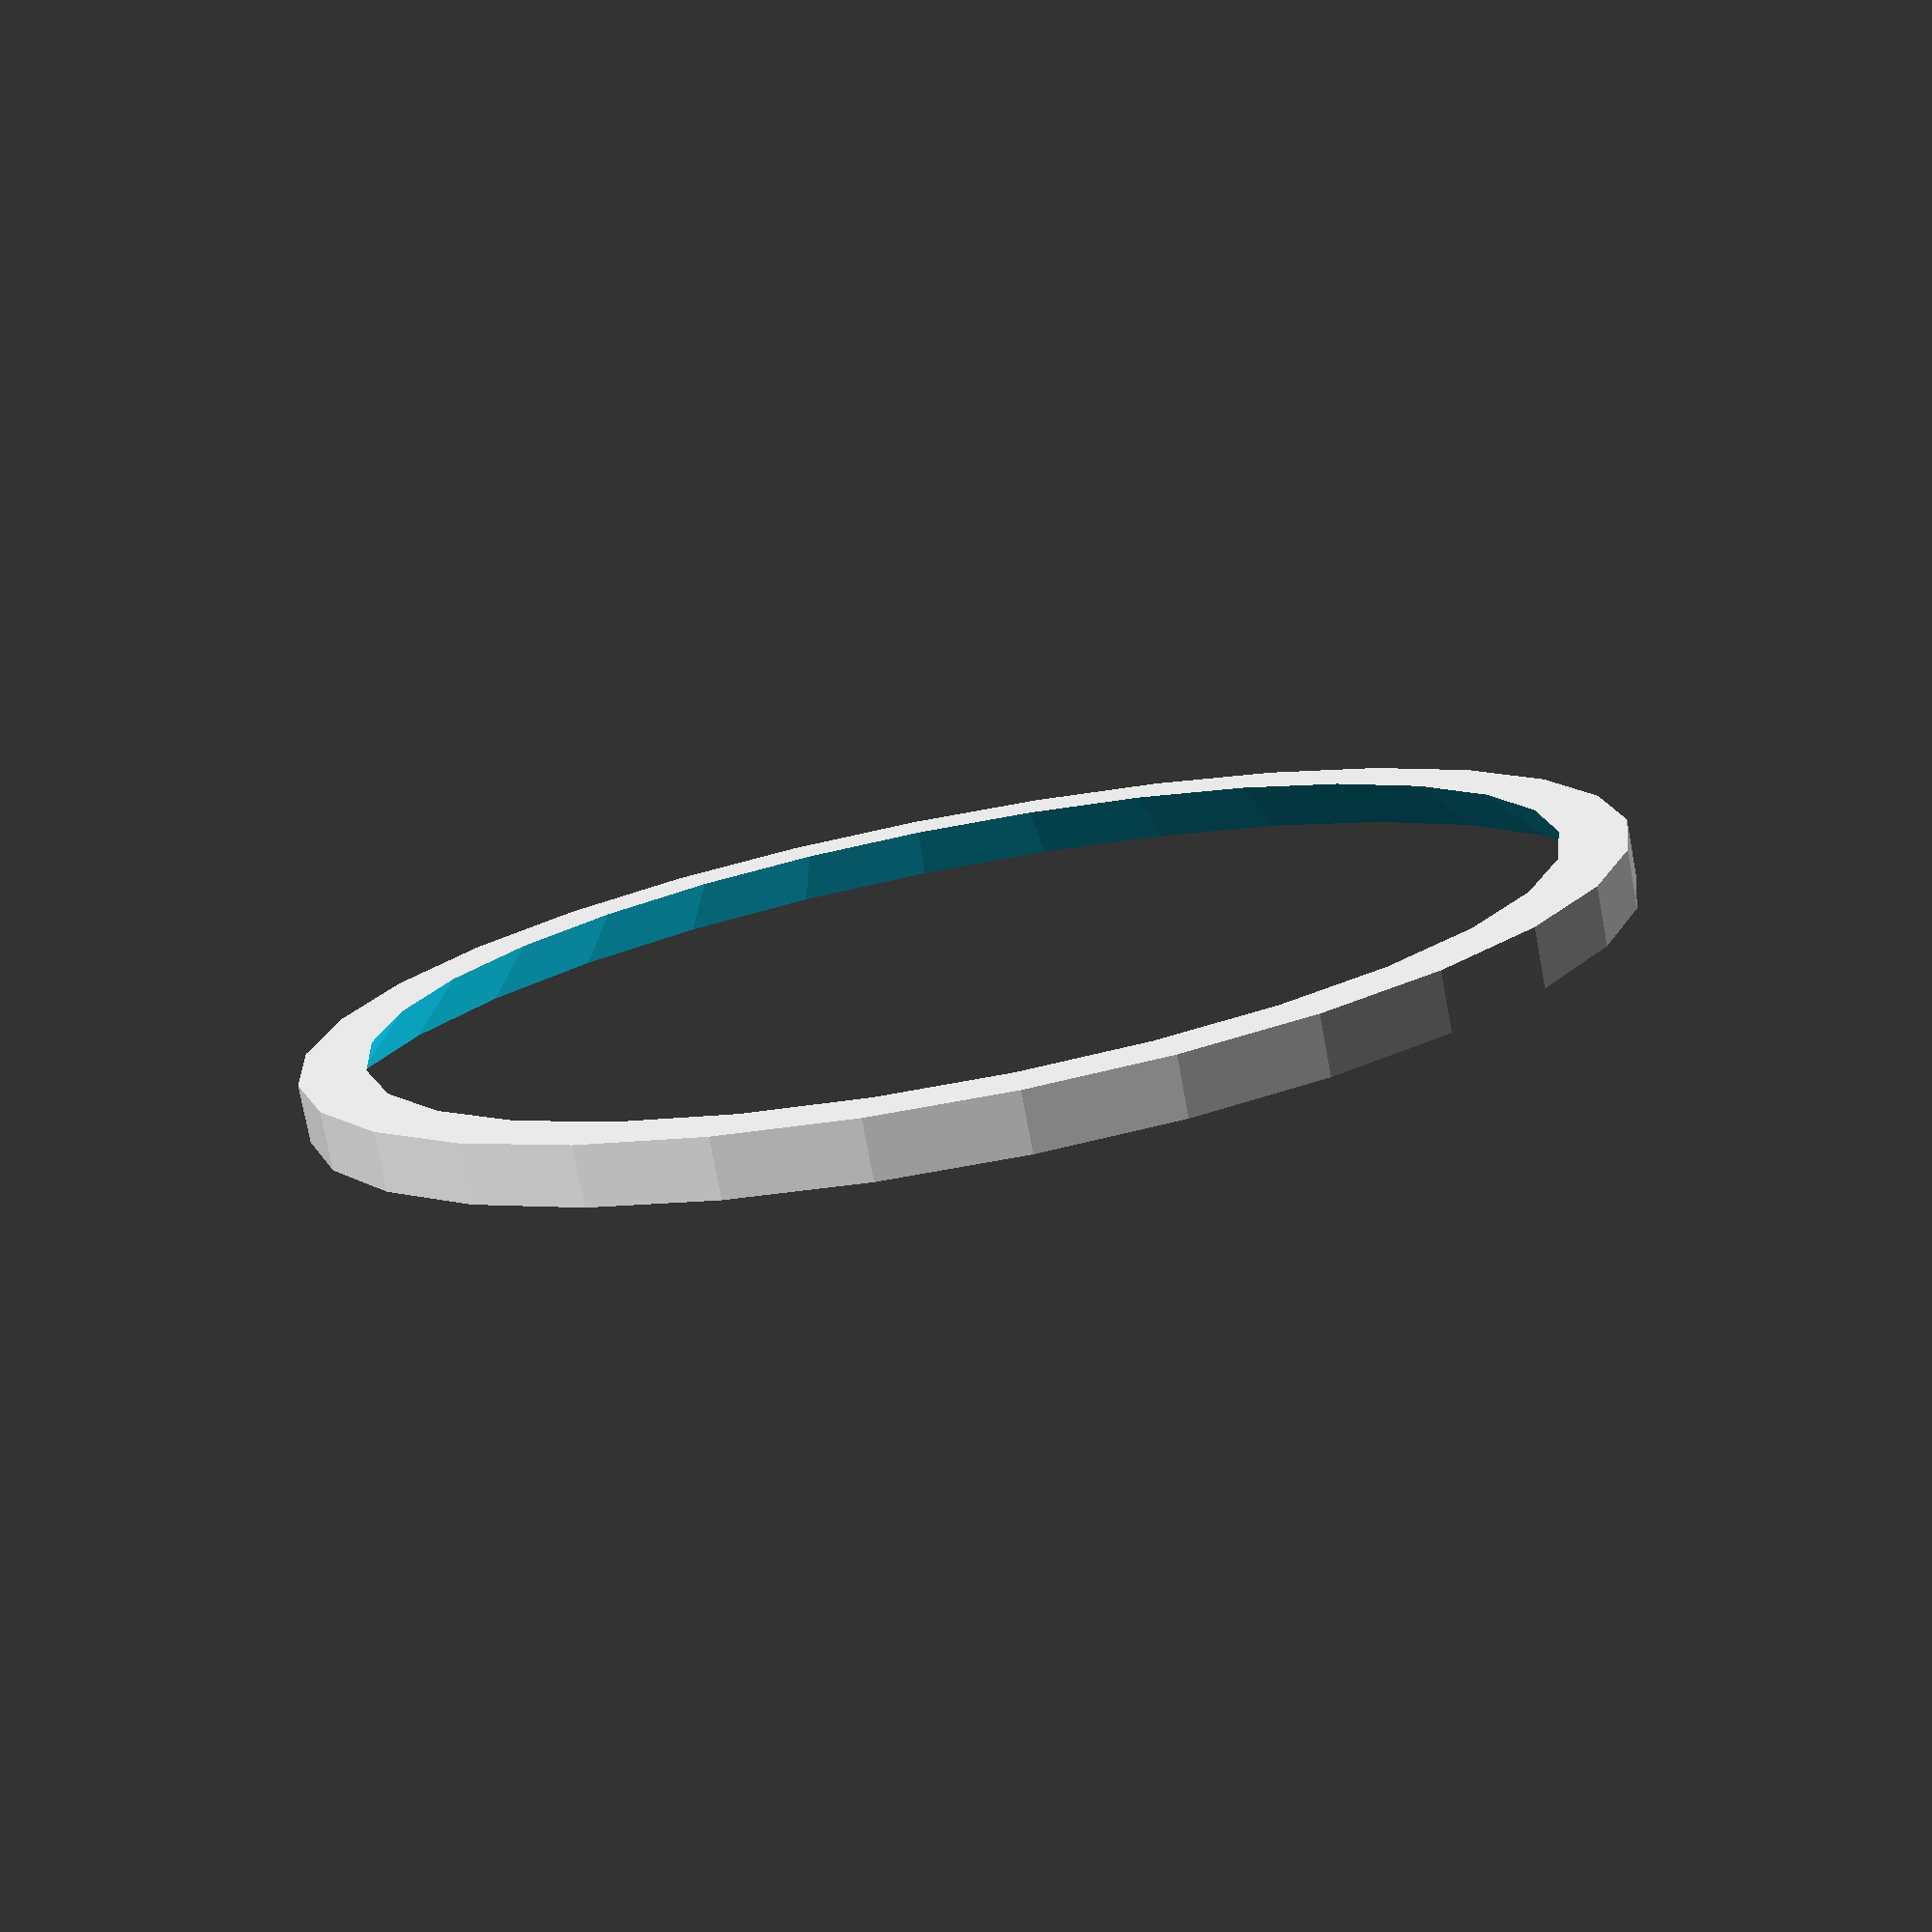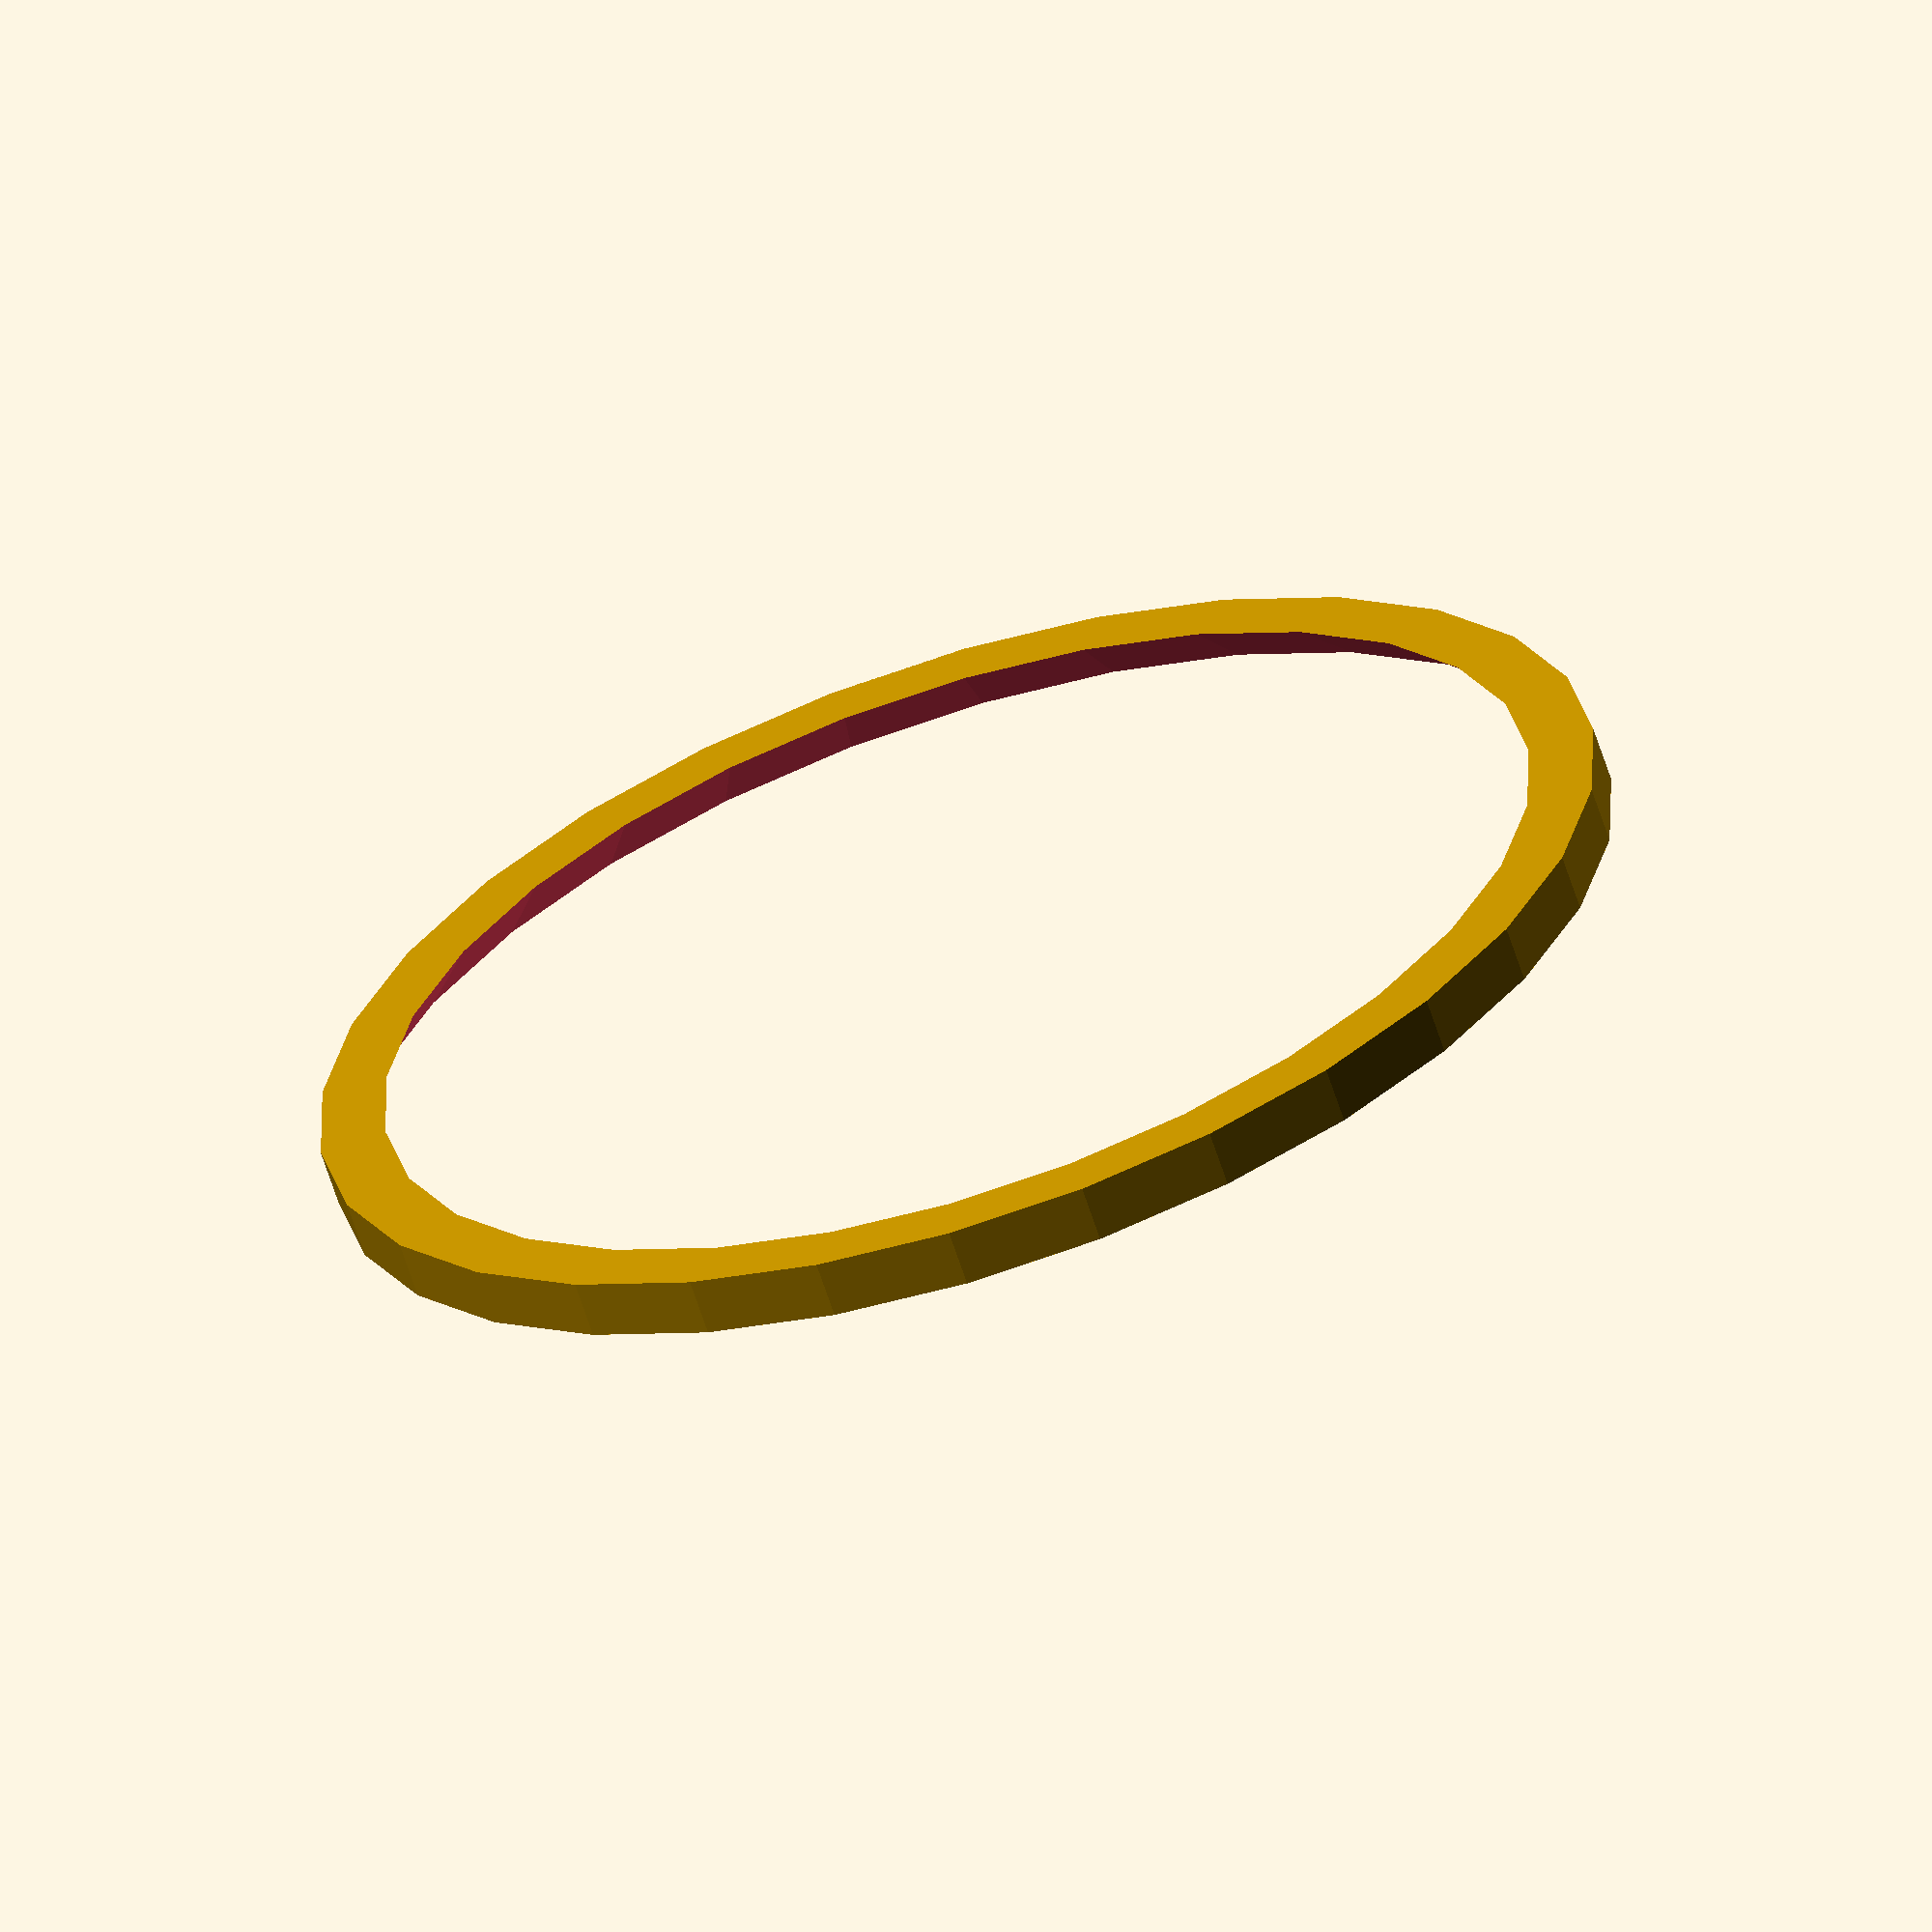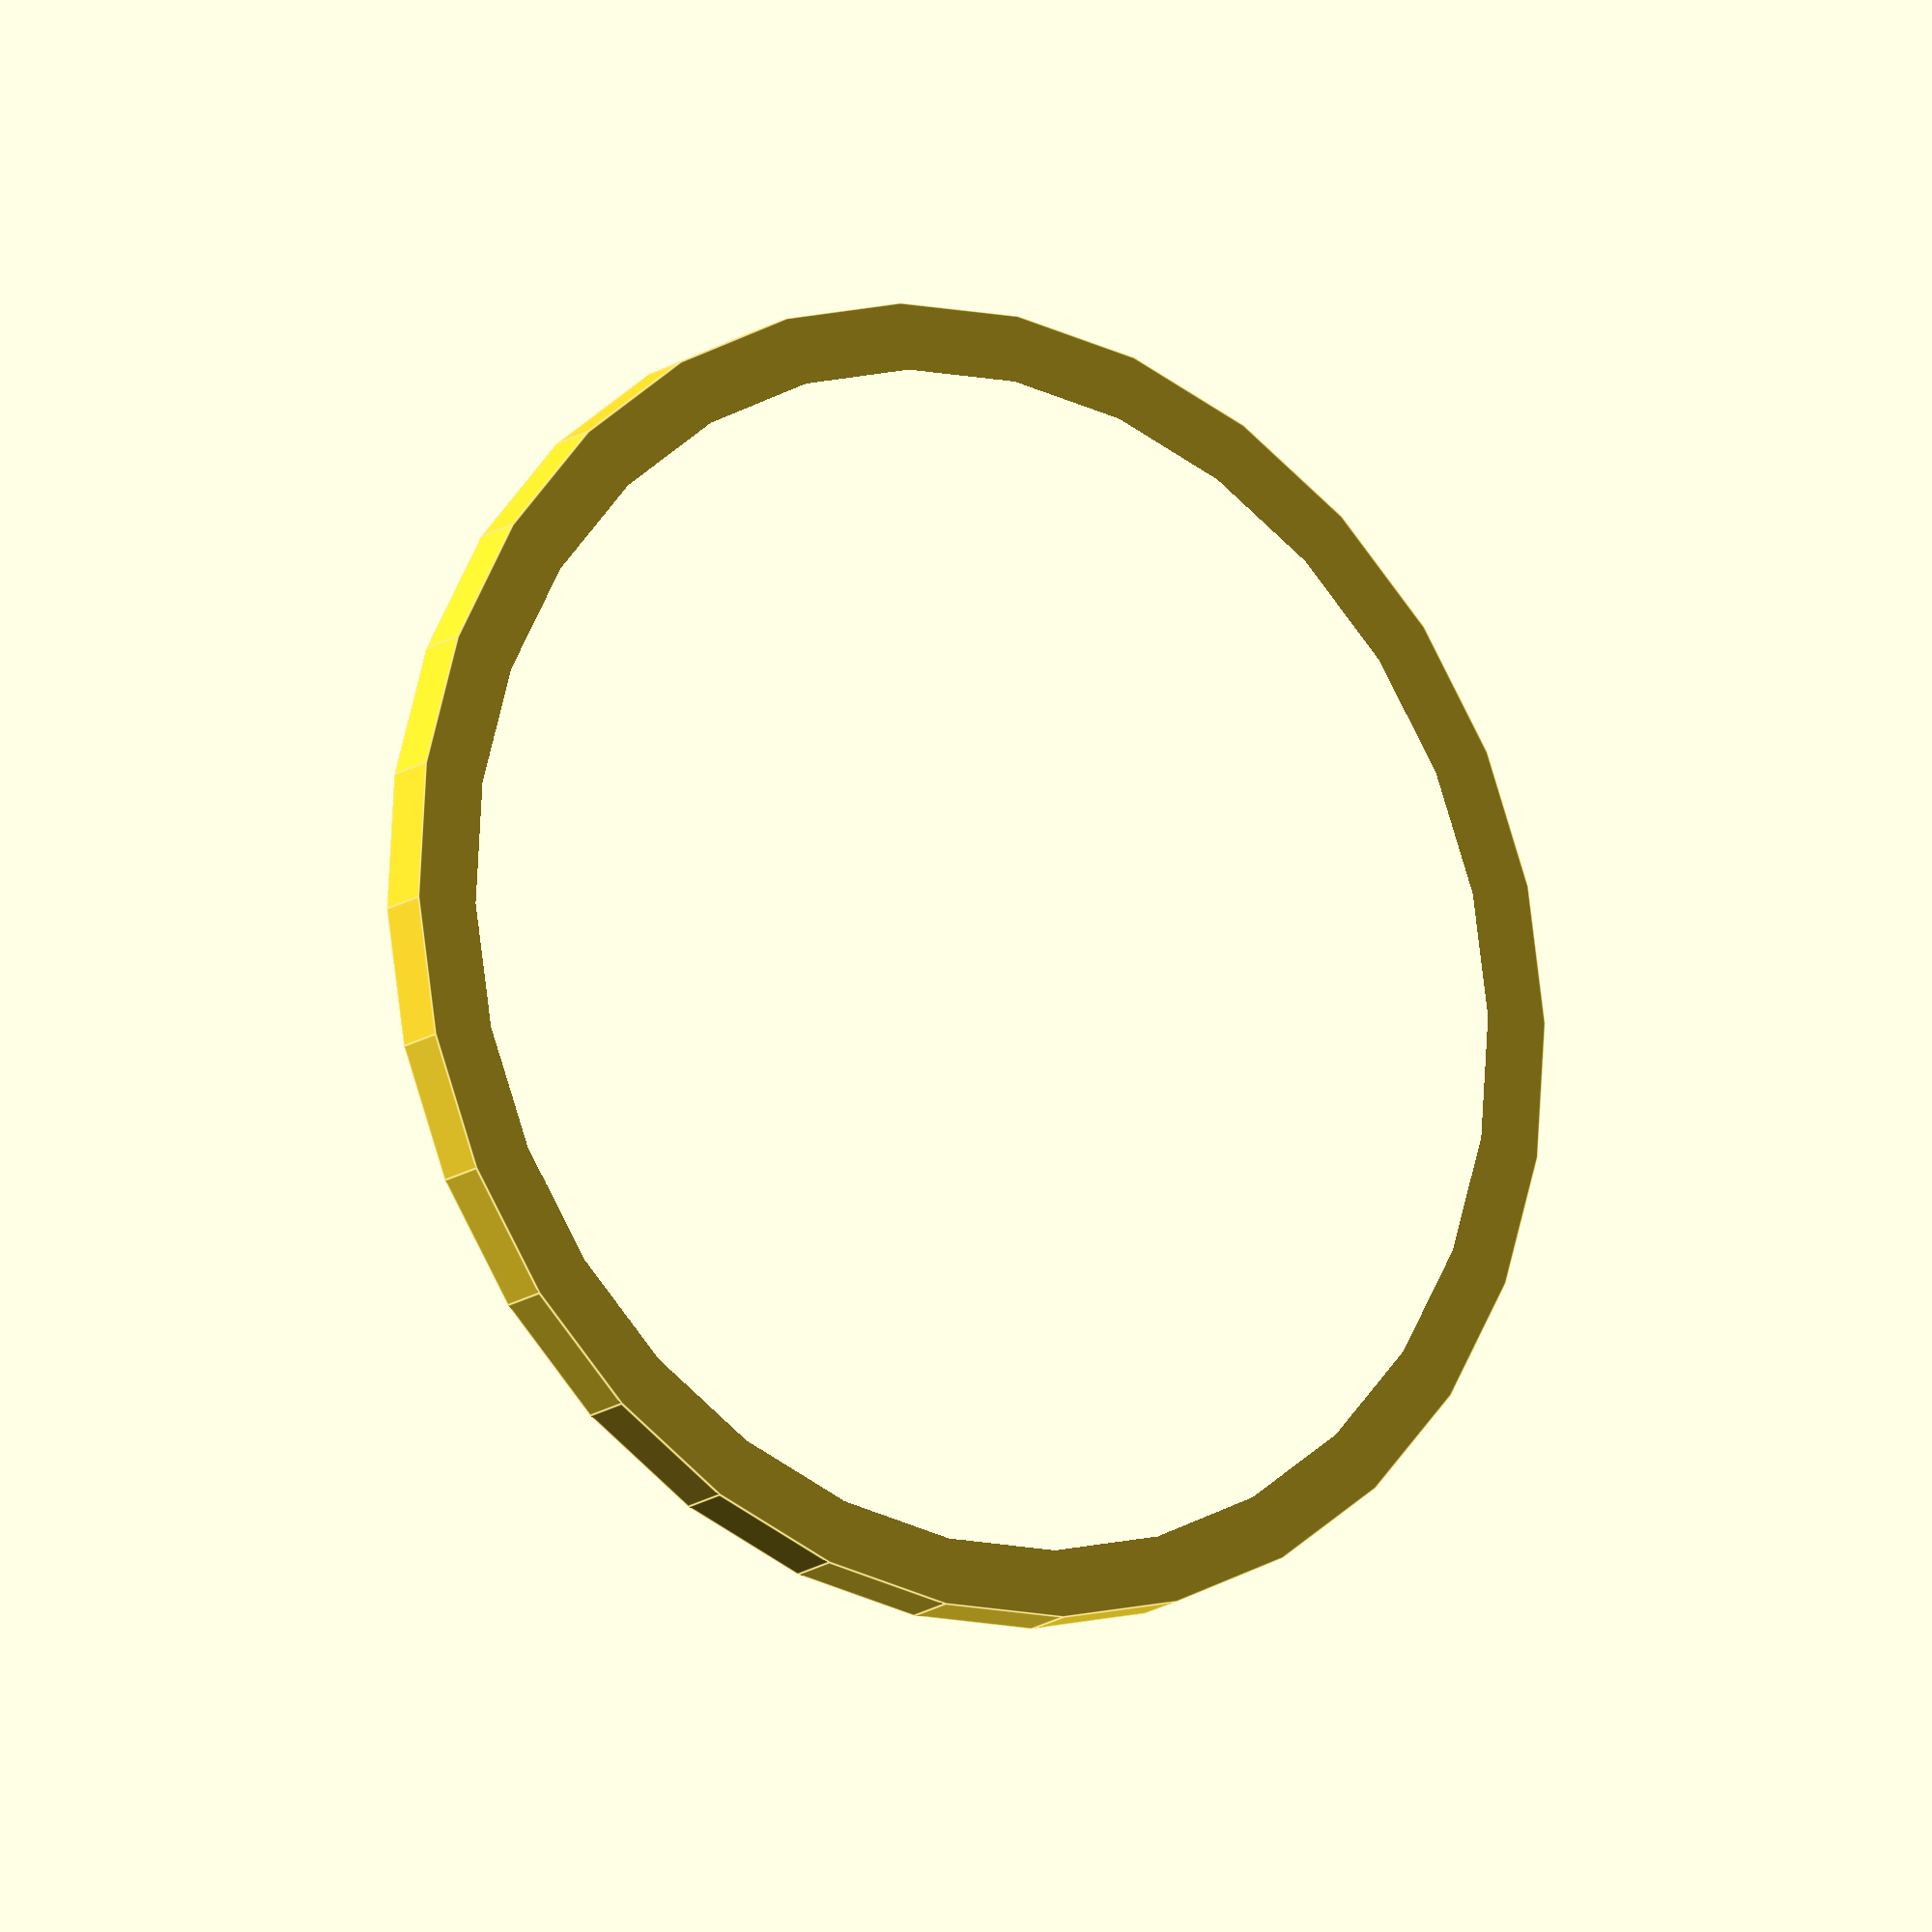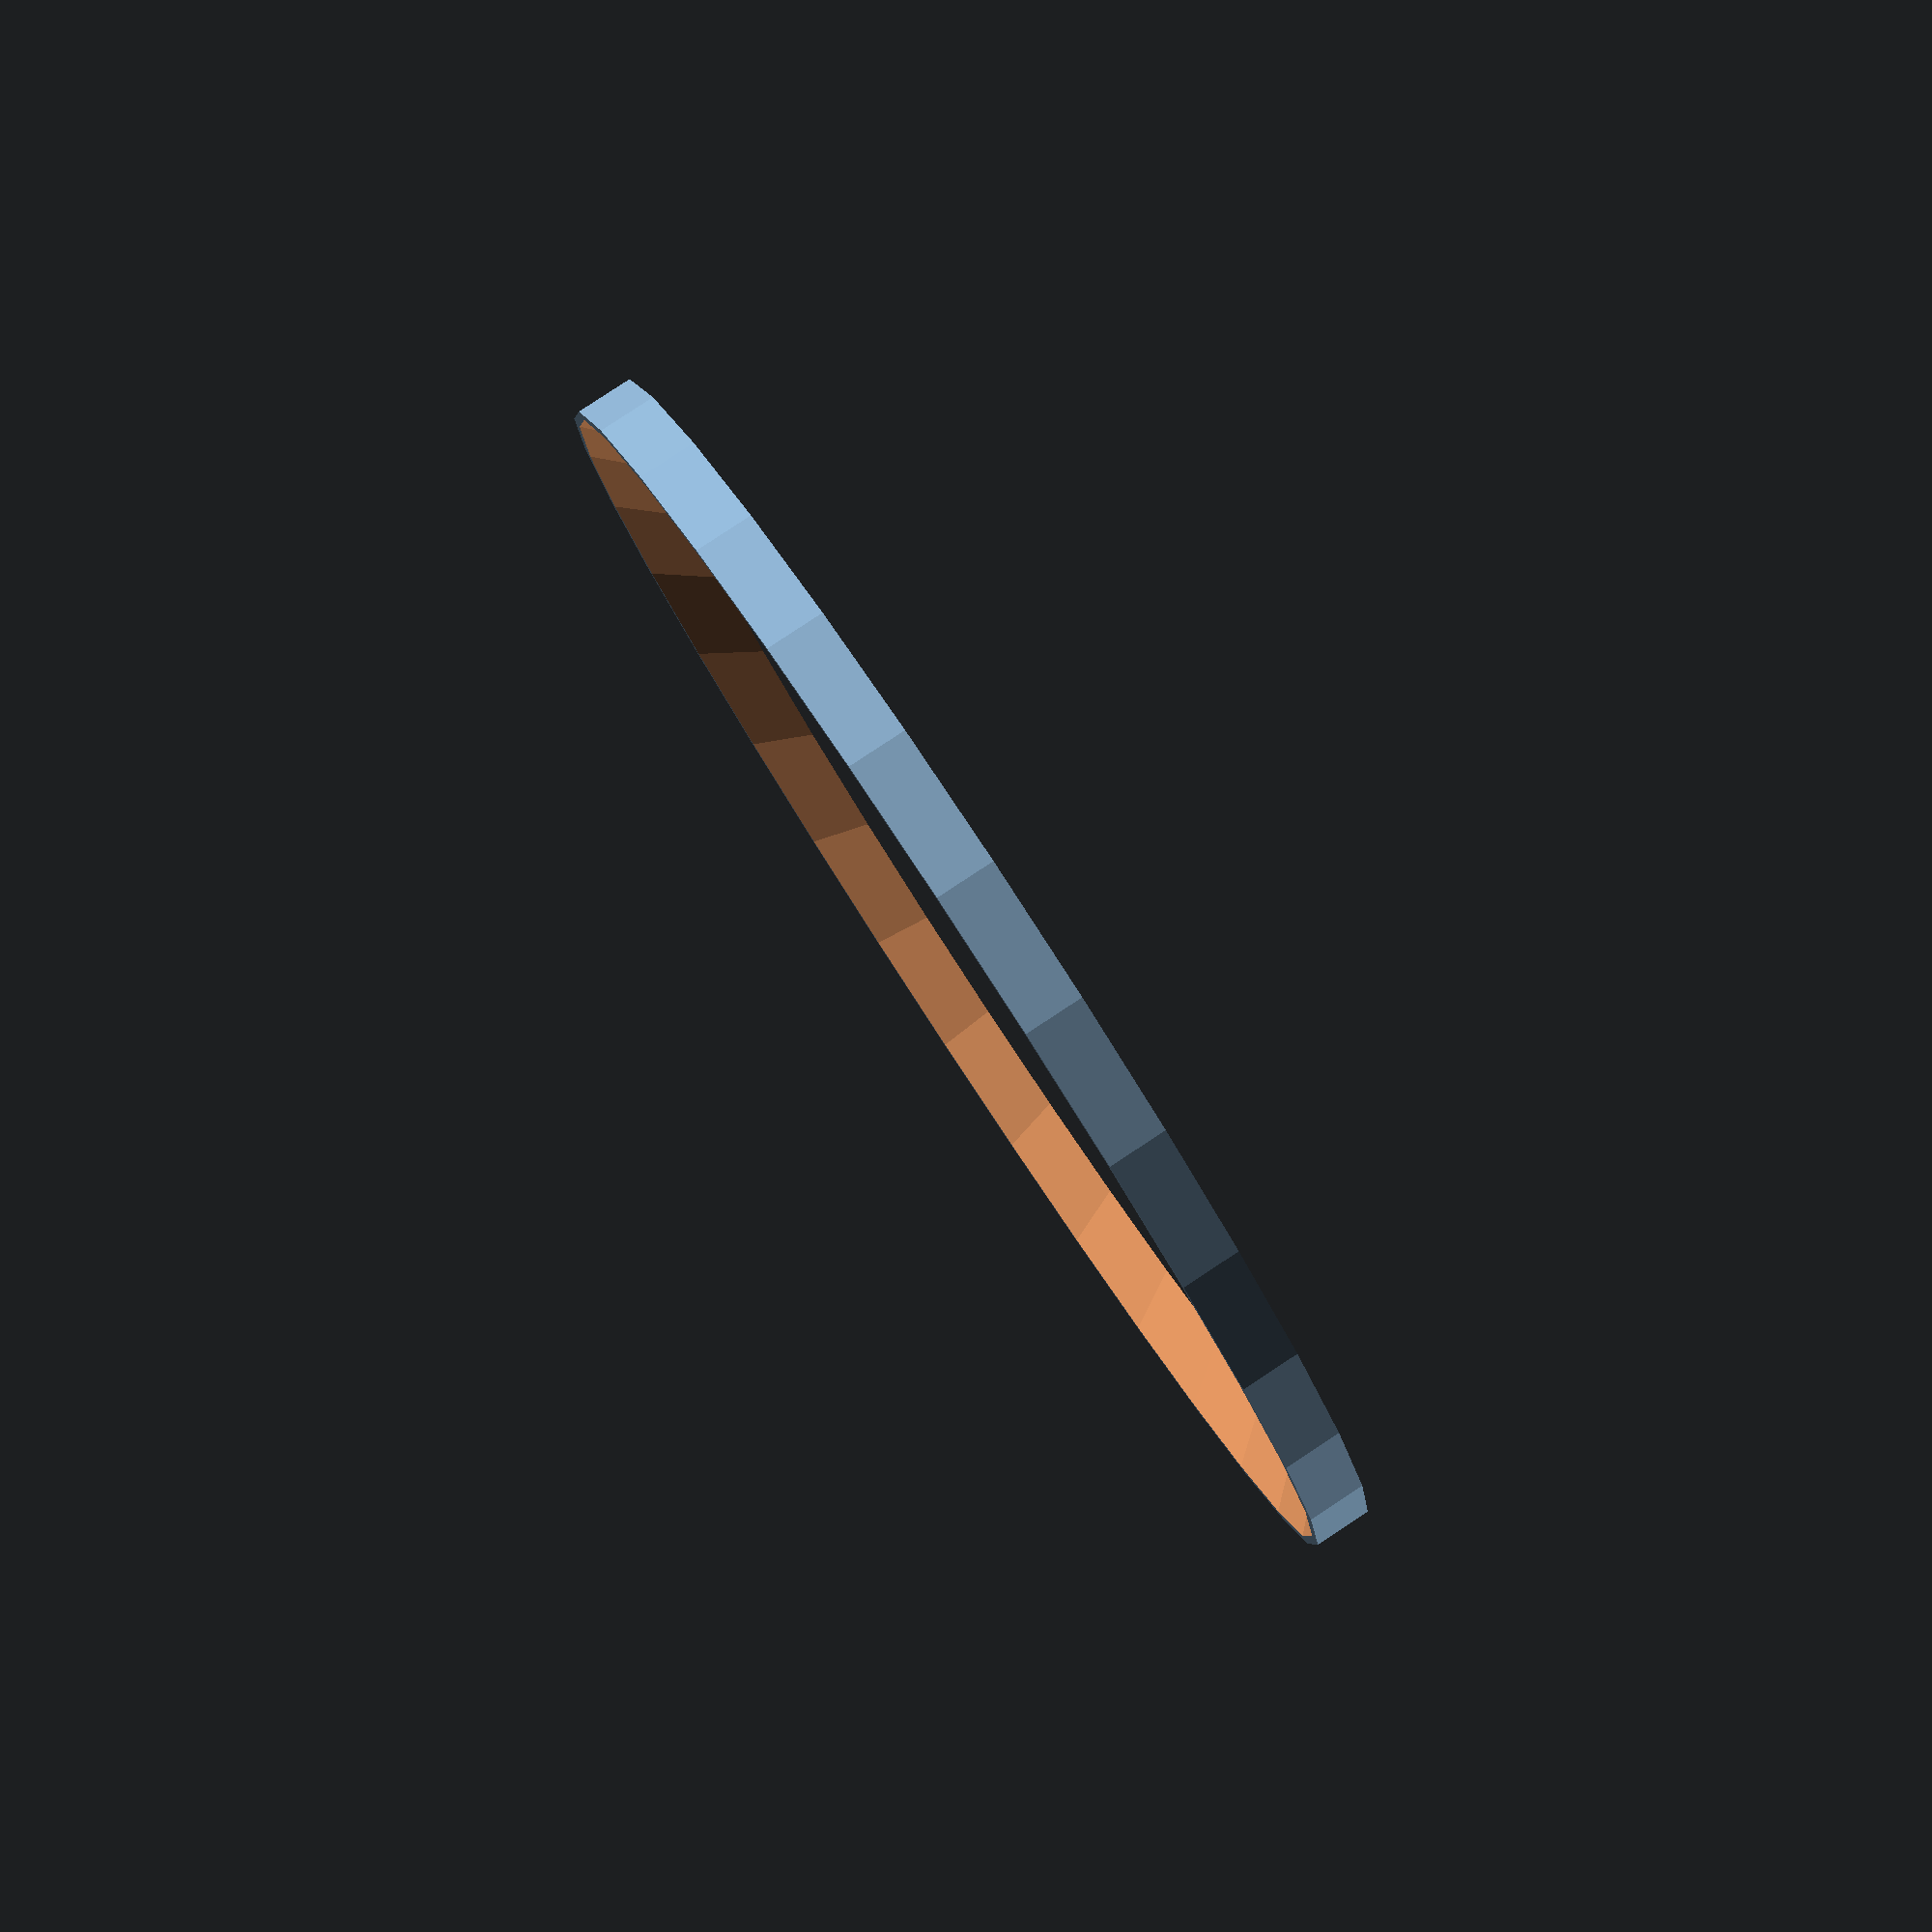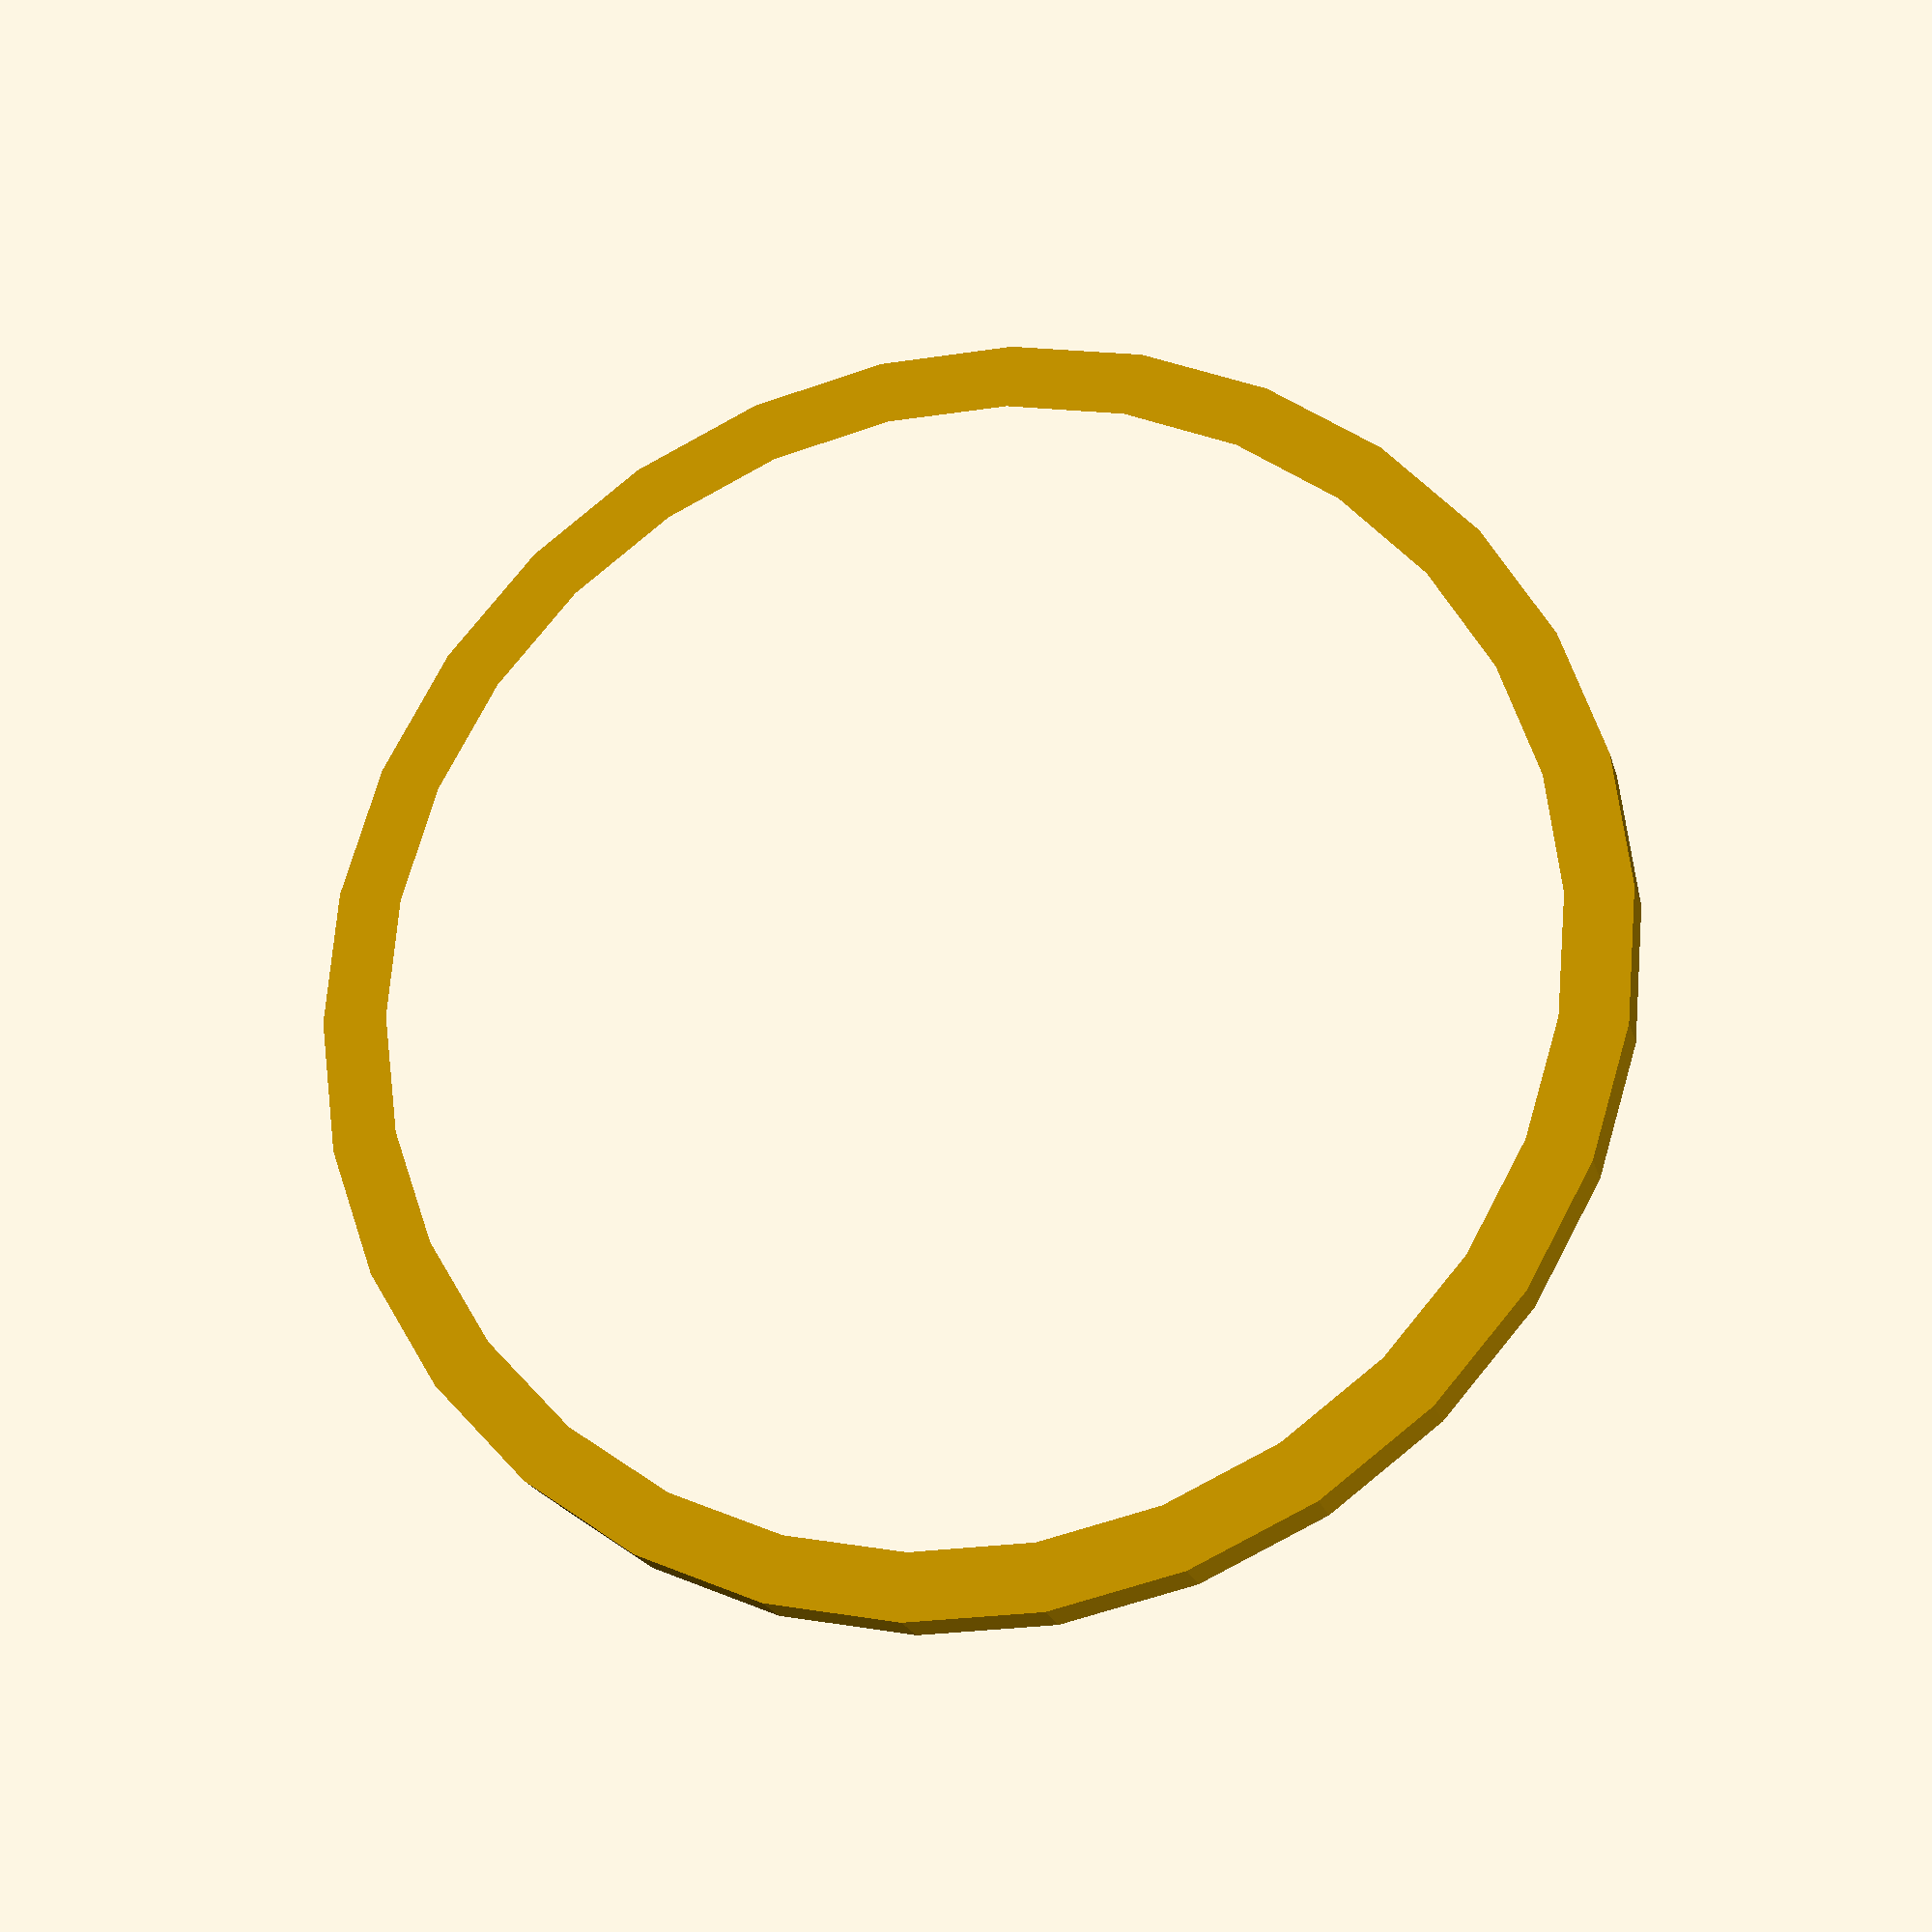
<openscad>
scale([scale, scale, scale])
translate([0, 0, liquid_height + 1])
difference() {
	cylinder(d=69, h=3);
	translate([0, 0, -1]) cylinder(d1=60, d2=70, h=5);
}

</openscad>
<views>
elev=77.5 azim=202.6 roll=190.6 proj=p view=solid
elev=244.4 azim=269.3 roll=342.1 proj=o view=wireframe
elev=14.2 azim=110.3 roll=147.1 proj=o view=edges
elev=96.3 azim=185.9 roll=123.3 proj=p view=wireframe
elev=199.9 azim=85.2 roll=346.1 proj=p view=solid
</views>
